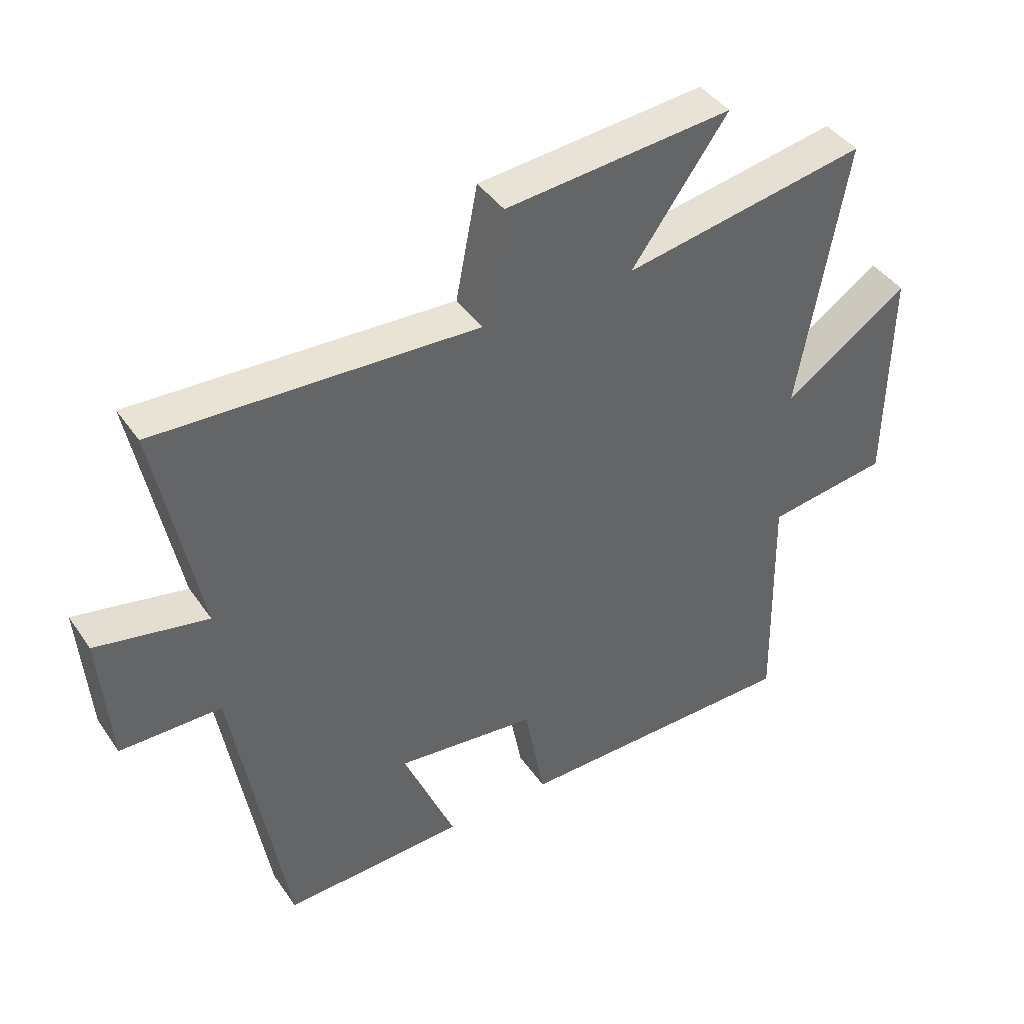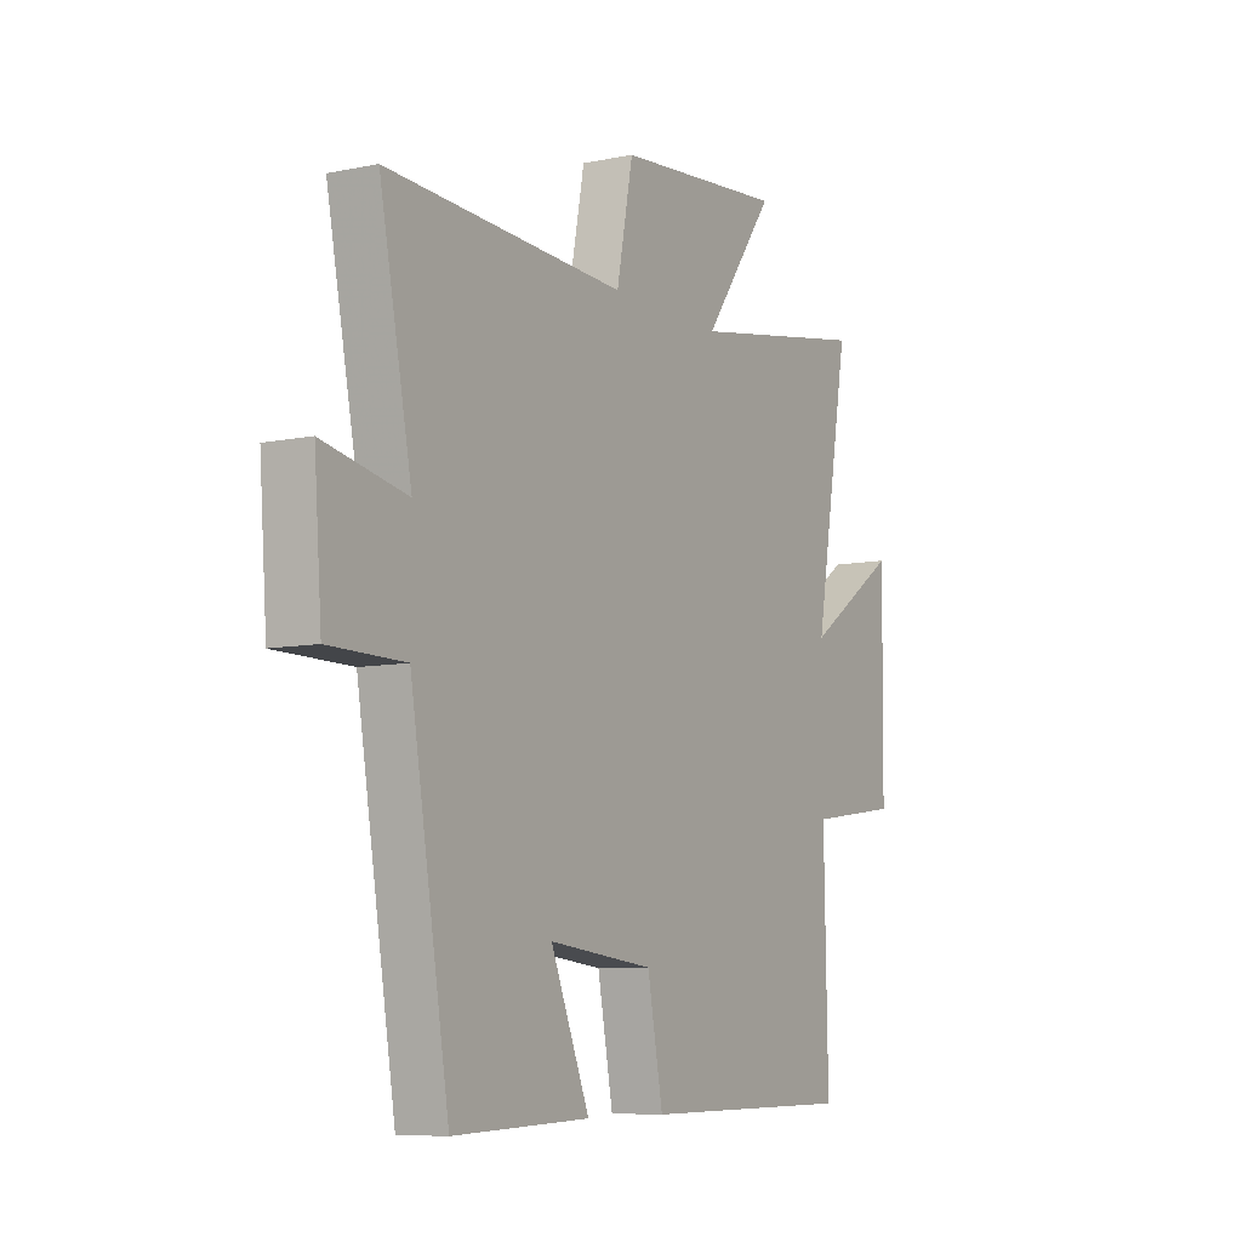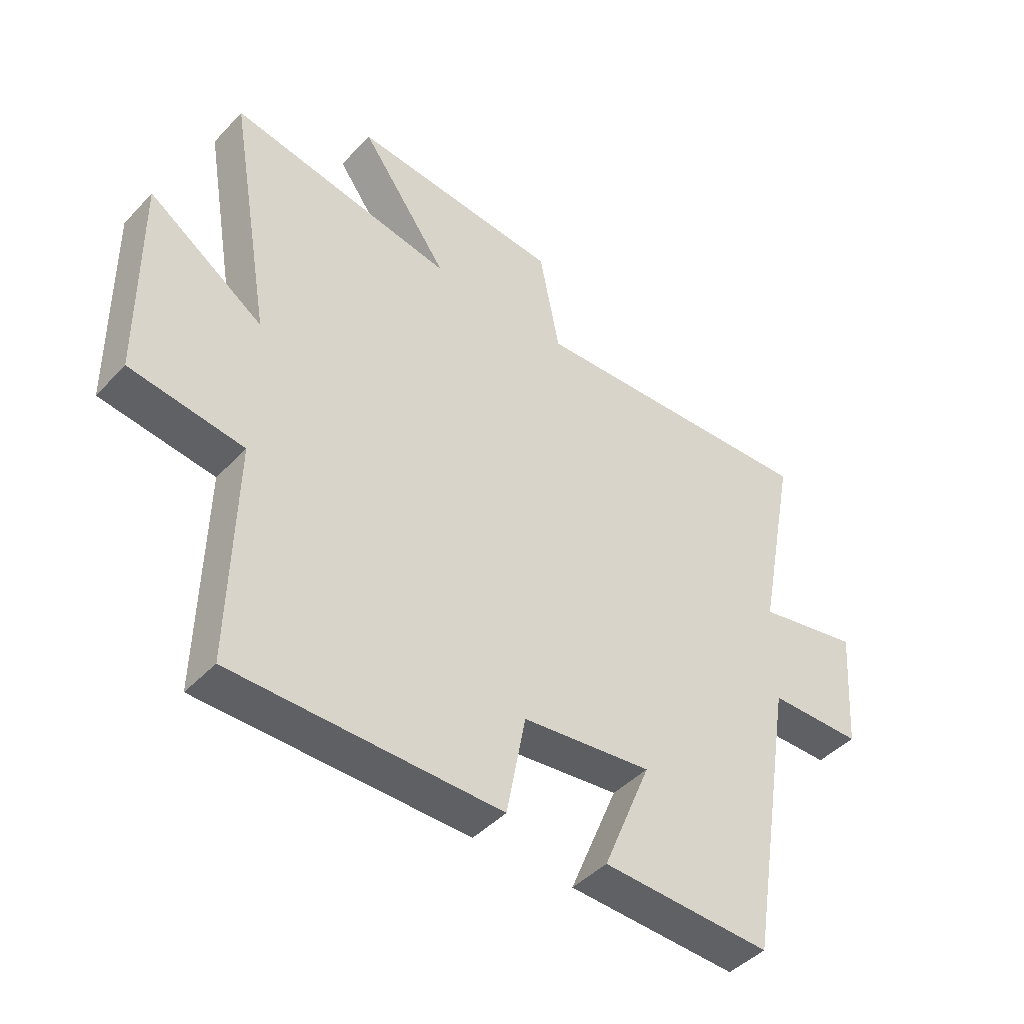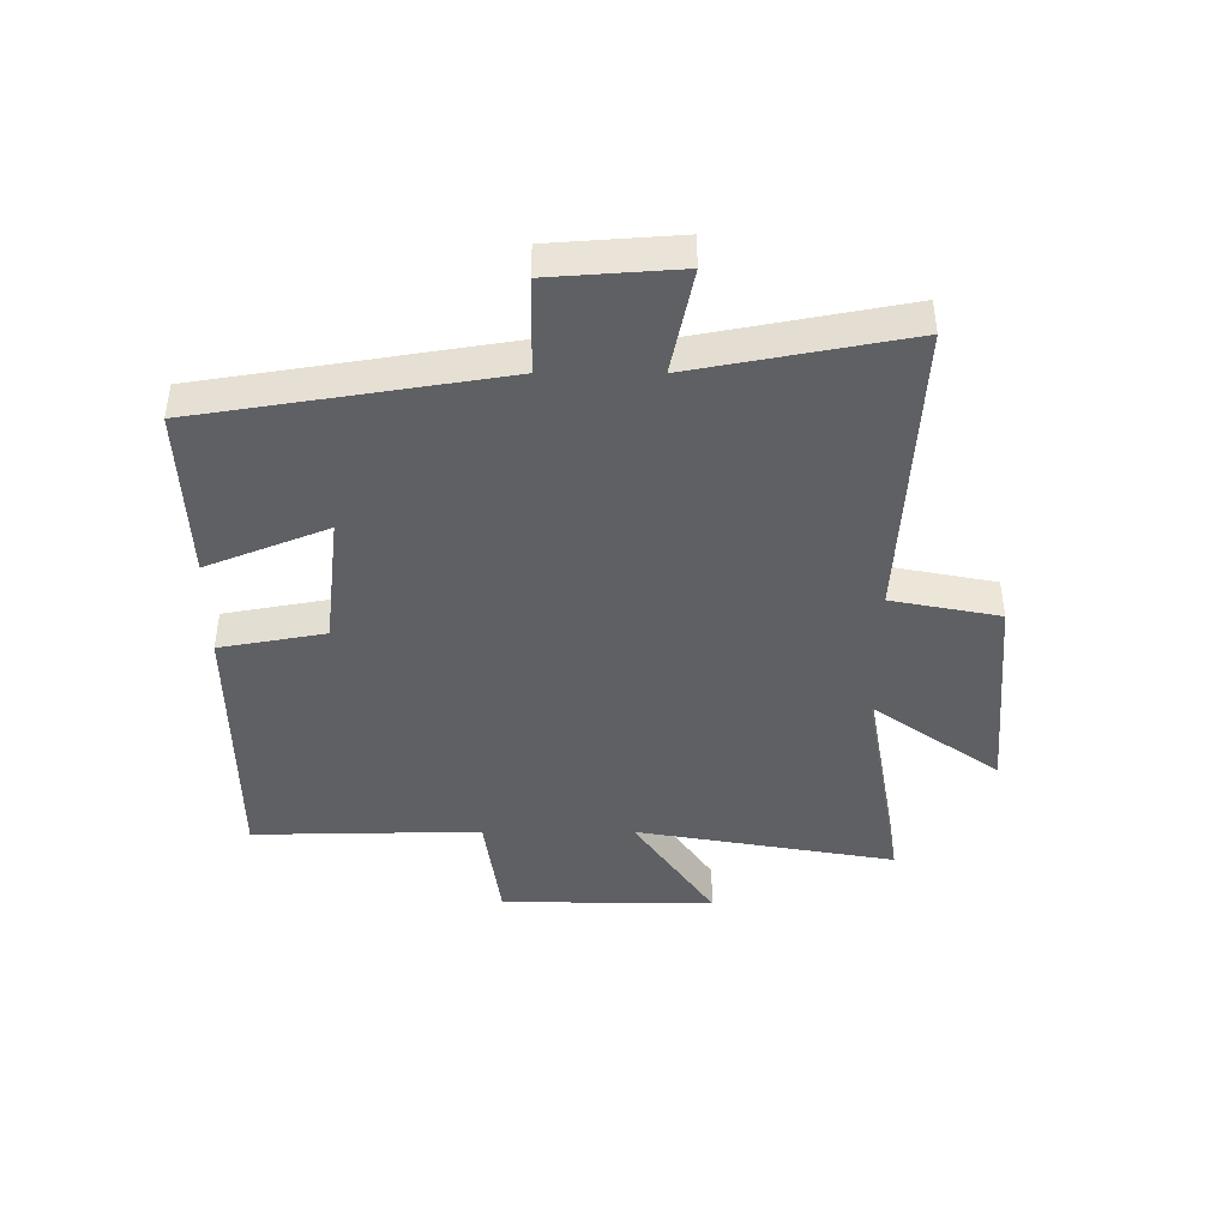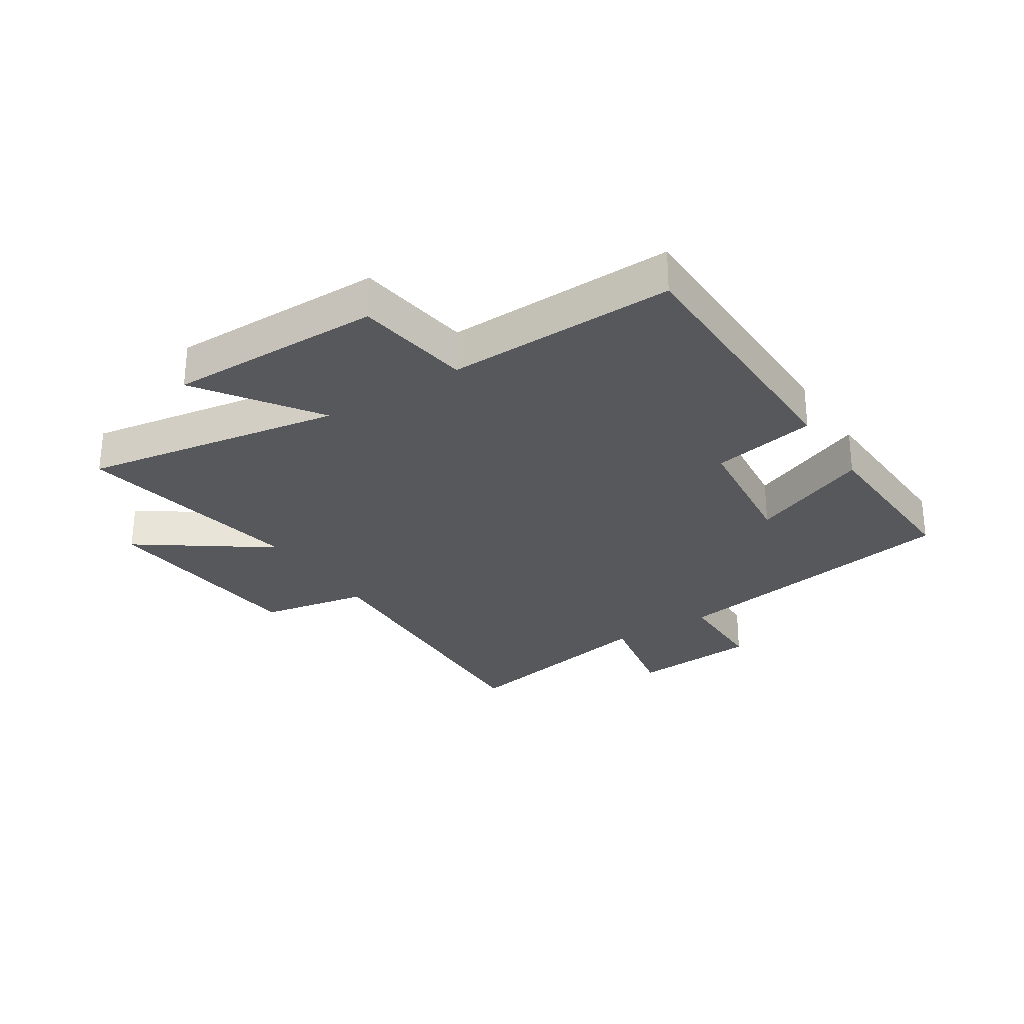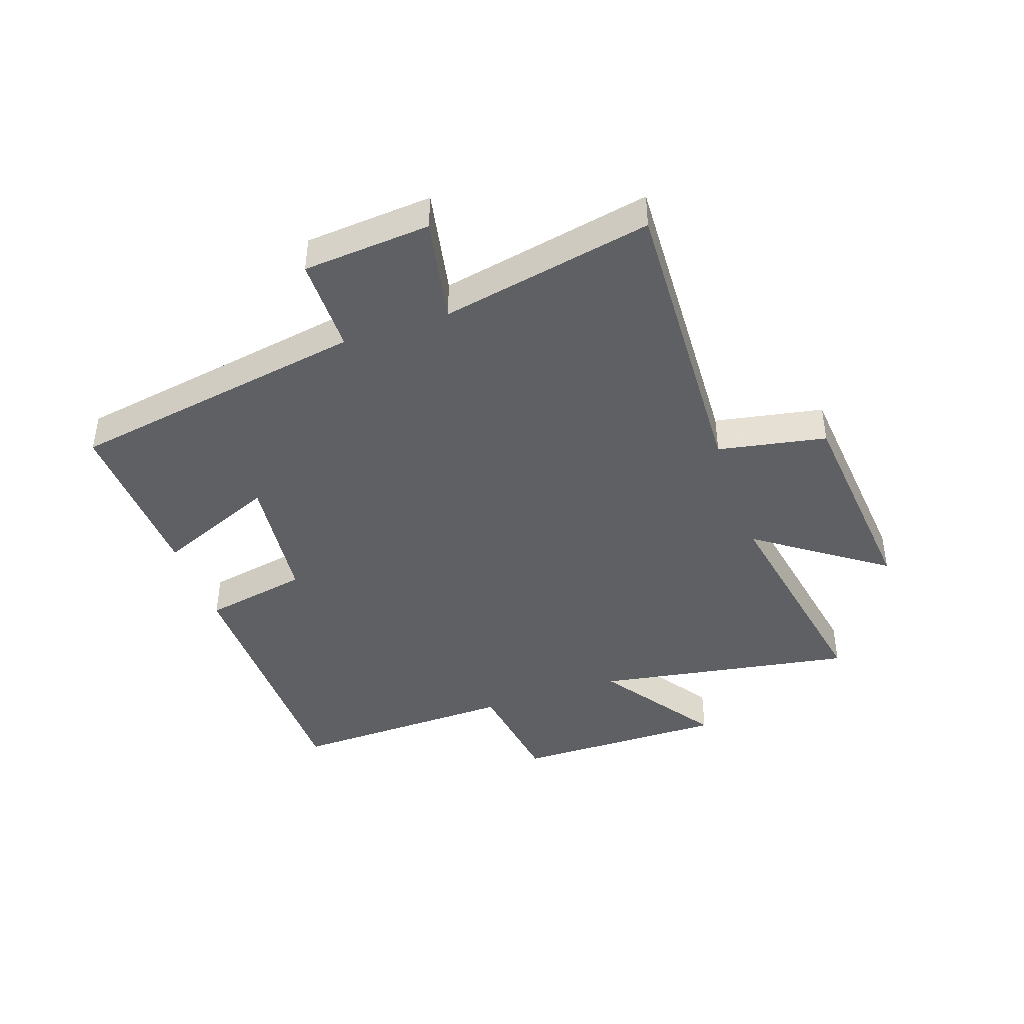
<metadata>
{"format":"obj","ext":"obj","renderer":"f3d","projection":"perspective","resolution":1024,"background":"white","views":[{"elev":42.0,"azim":-31.7,"up":"+Z"},{"elev":-8.0,"azim":-59.9,"up":"+Z"},{"elev":-44.5,"azim":140.2,"up":"+Z"},{"elev":-42.8,"azim":-90.1,"up":"+Y"},{"elev":-28.5,"azim":123.1,"up":"+Y"},{"elev":-42.7,"azim":-70.7,"up":"+Y"}]}
</metadata>
<code>
v 0.575 0.07 0.569
v 0.5 0.07 0.135
v 0.699 0.07 0.27
v 0.695 0.07 -0.088
v 0.5 0.07 -0.115
v 0.508 0.07 -0.497
v 0.049 0.07 -0.5
v 0.016 0.07 -0.324
v -0.208 0.07 -0.298
v -0.125 0.07 -0.5
v -0.417 0.07 -0.511
v -0.5 0.07 -0.009
v -0.662 0.07 -0.007
v -0.678 0.07 0.207
v -0.5 0.07 0.171
v -0.569 0.07 0.525
v -0.058 0.07 0.5
v -0.023 0.07 0.681
v 0.339 0.07 0.713
v 0.186 0.07 0.5
v 0.575 0 0.569
v 0.5 0 0.135
v 0.699 0 0.27
v 0.695 0 -0.088
v 0.5 0 -0.115
v 0.508 0 -0.497
v 0.049 0 -0.5
v 0.016 0 -0.324
v -0.208 0 -0.298
v -0.125 0 -0.5
v -0.417 0 -0.511
v -0.5 0 -0.009
v -0.662 0 -0.007
v -0.678 0 0.207
v -0.5 0 0.171
v -0.569 0 0.525
v -0.058 0 0.5
v -0.023 0 0.681
v 0.339 0 0.713
v 0.186 0 0.5
f 17 18 19 20
f 15 16 17
f 15 17 20
f 12 13 14 15
f 9 10 11 12
f 8 9 12 15
f 5 6 7 8
f 5 8 15 20
f 2 3 4 5
f 20 1 2
f 2 5 20
f 40 39 38 37
f 37 36 35
f 40 37 35
f 35 34 33 32
f 32 31 30 29
f 35 32 29 28
f 28 27 26 25
f 40 35 28 25
f 25 24 23 22
f 22 21 40
f 40 25 22
f 1 21 22 2
f 2 22 23 3
f 3 23 24 4
f 4 24 25 5
f 5 25 26 6
f 6 26 27 7
f 7 27 28 8
f 8 28 29 9
f 9 29 30 10
f 10 30 31 11
f 11 31 32 12
f 12 32 33 13
f 13 33 34 14
f 14 34 35 15
f 15 35 36 16
f 16 36 37 17
f 17 37 38 18
f 18 38 39 19
f 19 39 40 20
f 20 40 21 1

</code>
